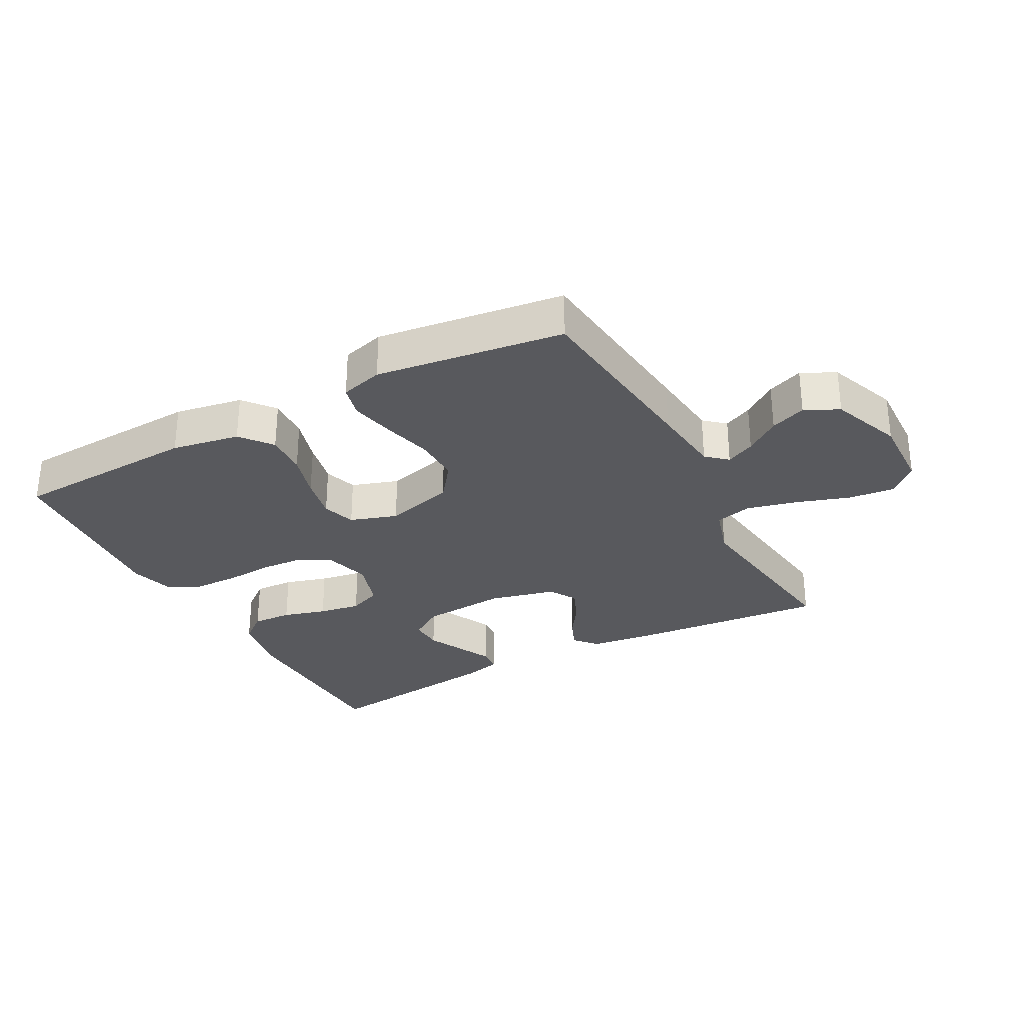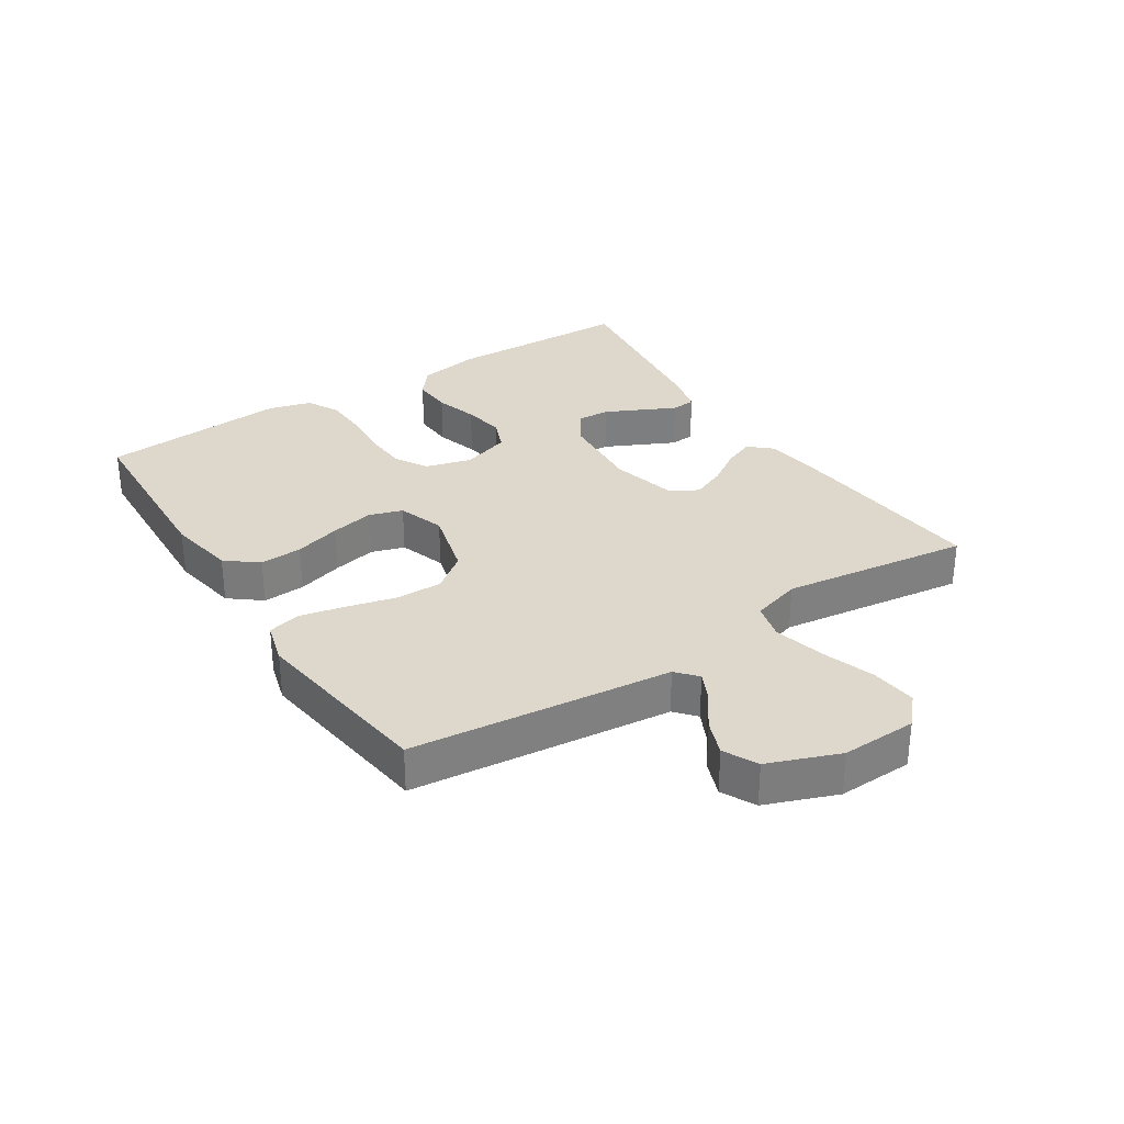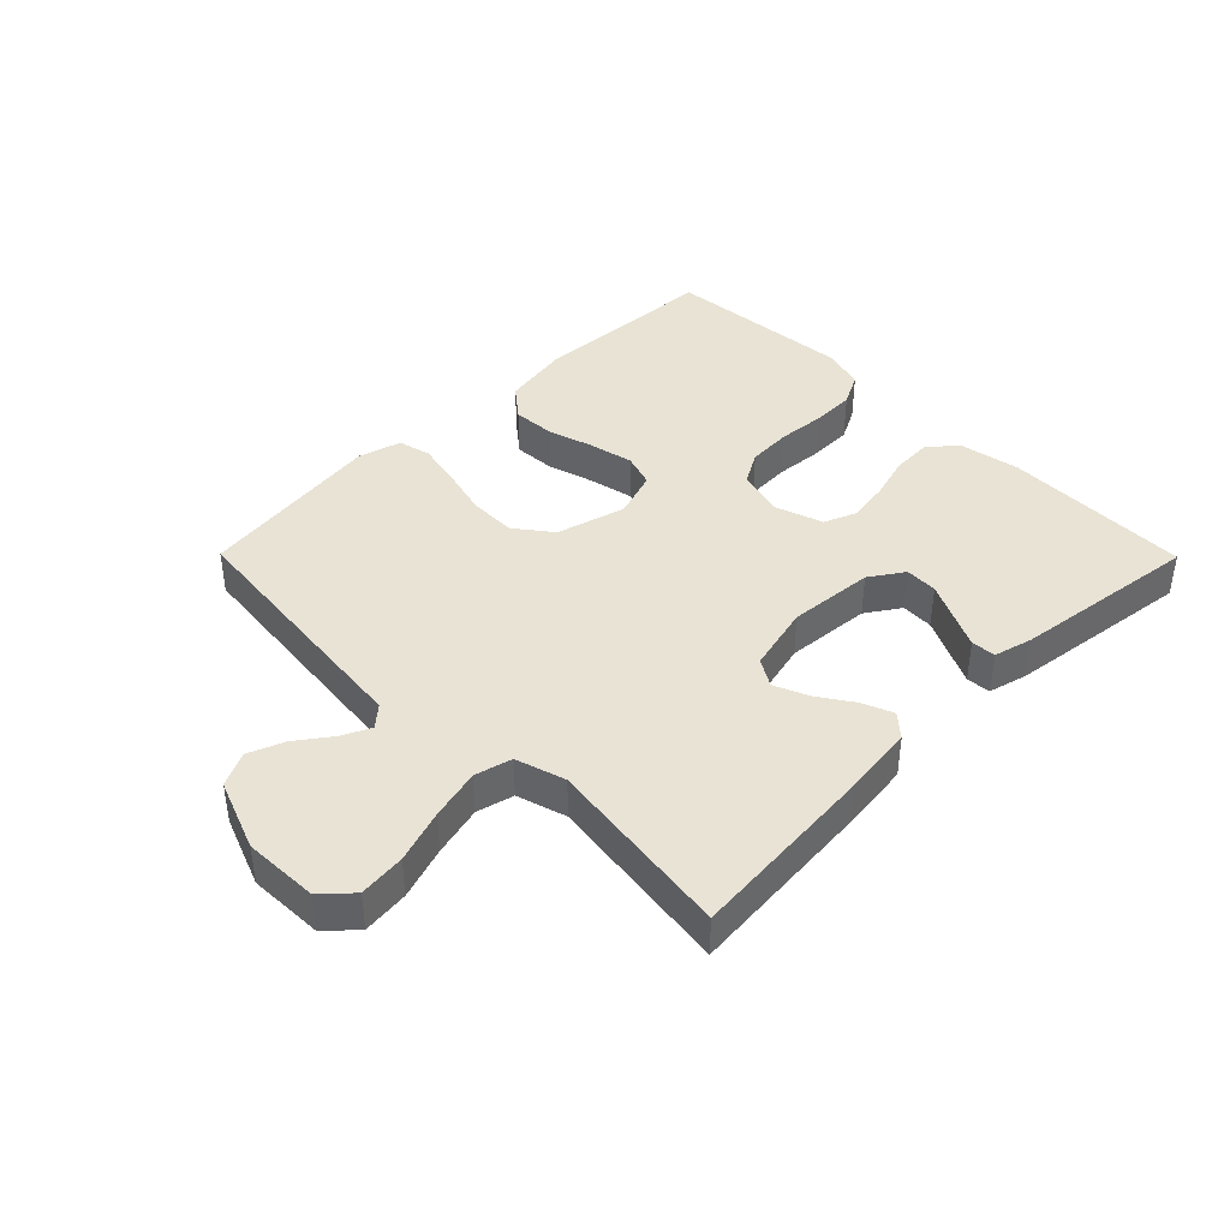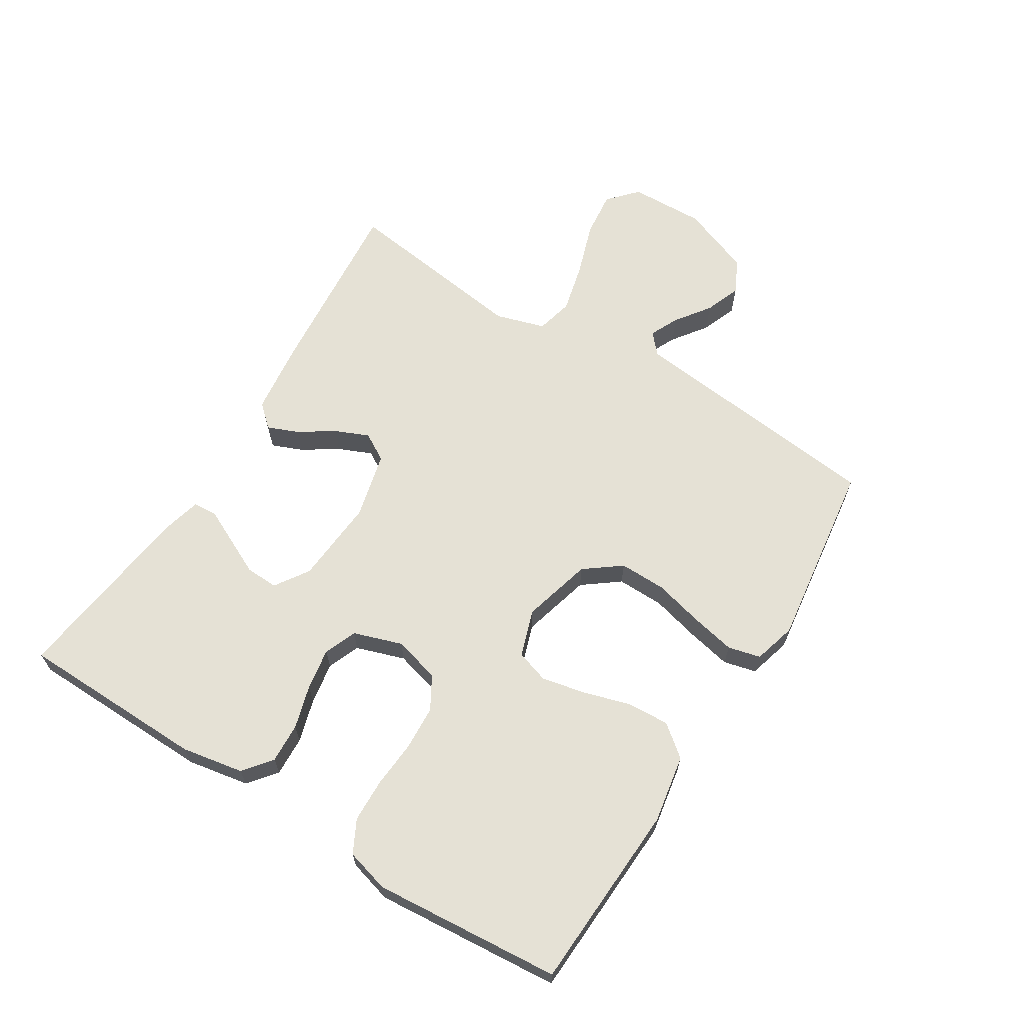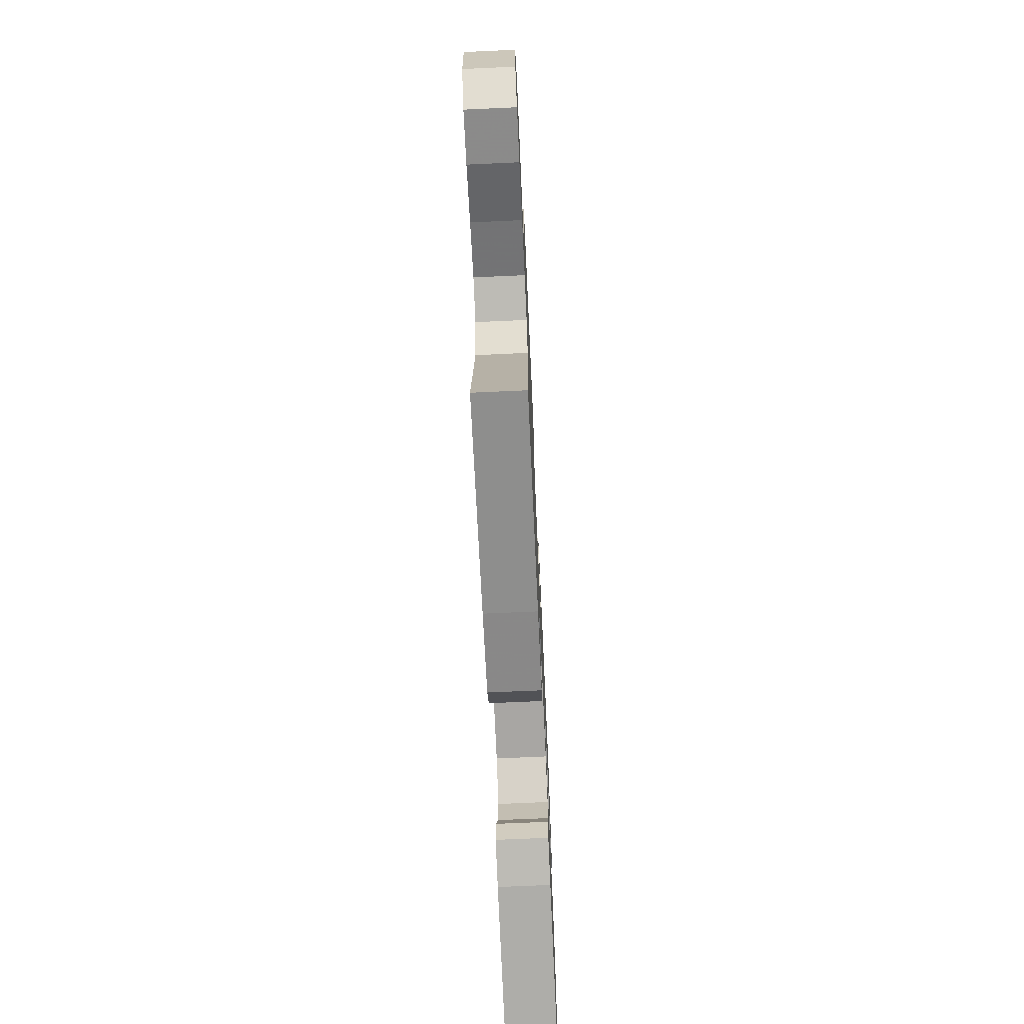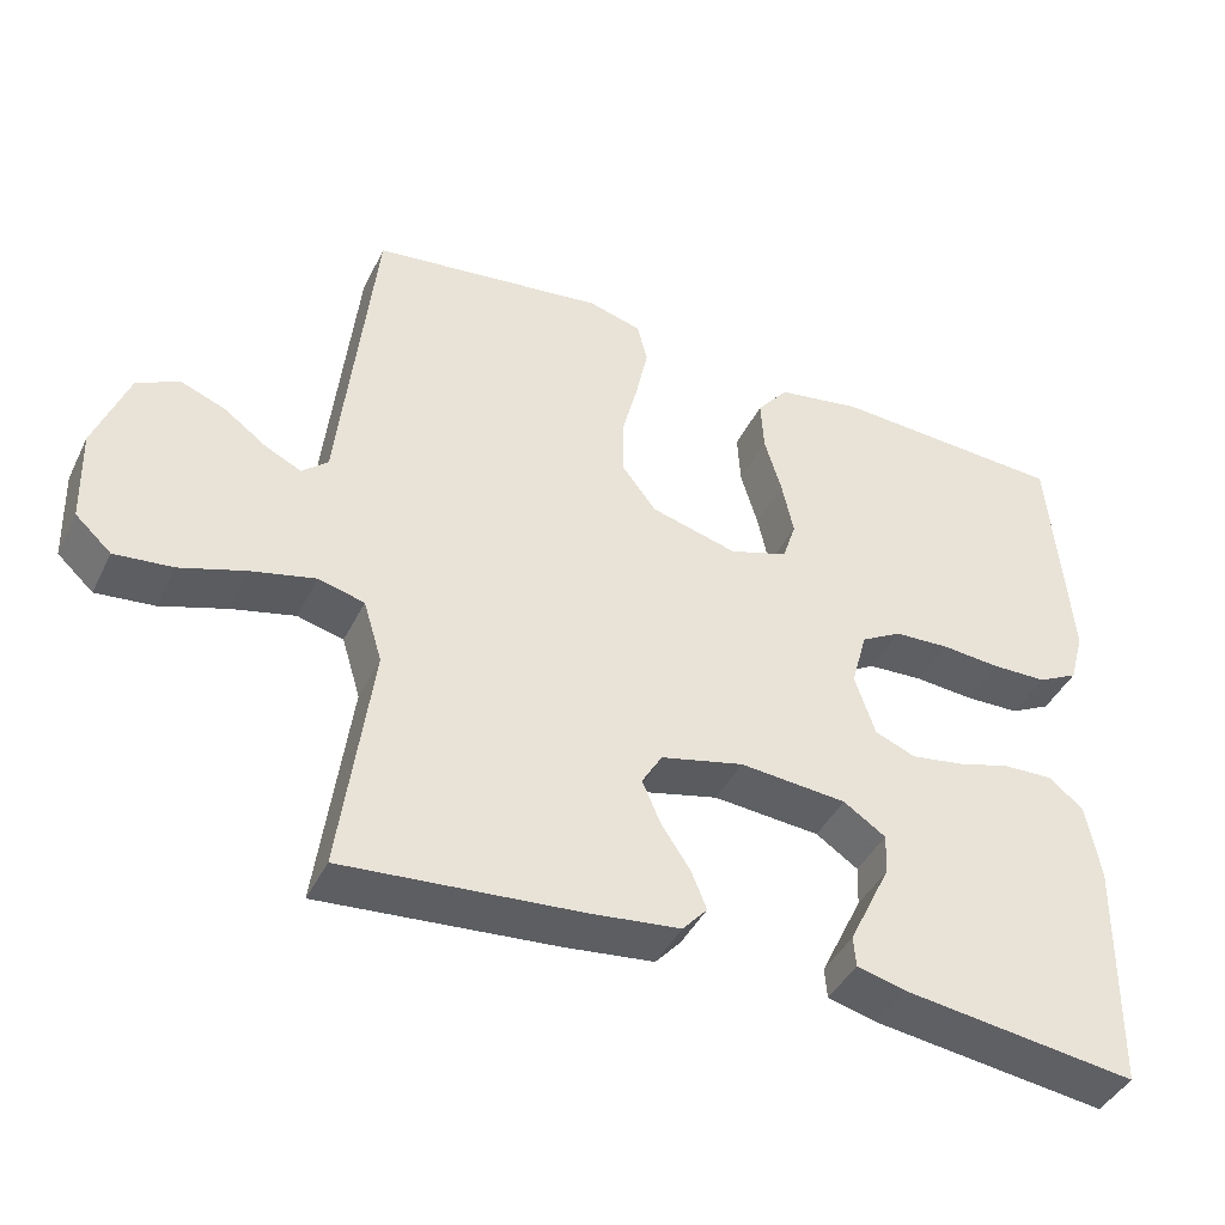
<metadata>
{"format":"obj","ext":"obj","renderer":"f3d","projection":"perspective","resolution":1024,"background":"white","views":[{"elev":-29.9,"azim":28.3,"up":"+Y"},{"elev":31.1,"azim":57.1,"up":"+Y"},{"elev":41.1,"azim":135.3,"up":"+Y"},{"elev":65.1,"azim":-58.1,"up":"+Y"},{"elev":-69.8,"azim":92.6,"up":"+Z"},{"elev":-42.5,"azim":155.2,"up":"+Z"}]}
</metadata>
<code>
v 0.5 0.07 0.5
v 0.532 0.07 0.2
v 0.544 0.07 0.085
v 0.577 0.07 0.056
v 0.623 0.07 0.078
v 0.678 0.07 0.118
v 0.735 0.07 0.14
v 0.789 0.07 0.113
v 0.832 0.07 0
v 0.828 0.07 -0.12
v 0.782 0.07 -0.162
v 0.708 0.07 -0.154
v 0.624 0.07 -0.126
v 0.543 0.07 -0.106
v 0.484 0.07 -0.121
v 0.46 0.07 -0.2
v 0.5 0.07 -0.5
v 0.2 0.07 -0.474
v 0.084 0.07 -0.46
v 0.052 0.07 -0.424
v 0.072 0.07 -0.375
v 0.109 0.07 -0.319
v 0.132 0.07 -0.265
v 0.106 0.07 -0.221
v 0 0.07 -0.195
v -0.137 0.07 -0.206
v -0.191 0.07 -0.242
v -0.189 0.07 -0.294
v -0.161 0.07 -0.352
v -0.135 0.07 -0.406
v -0.138 0.07 -0.445
v -0.2 0.07 -0.461
v -0.5 0.07 -0.5
v -0.506 0.07 -0.2
v -0.488 0.07 -0.101
v -0.443 0.07 -0.065
v -0.379 0.07 -0.068
v -0.31 0.07 -0.088
v -0.243 0.07 -0.099
v -0.191 0.07 -0.078
v -0.165 0.07 0
v -0.185 0.07 0.074
v -0.237 0.07 0.104
v -0.308 0.07 0.108
v -0.384 0.07 0.102
v -0.454 0.07 0.104
v -0.506 0.07 0.131
v -0.525 0.07 0.2
v -0.5 0.07 0.5
v -0.2 0.07 0.515
v -0.091 0.07 0.496
v -0.051 0.07 0.446
v -0.055 0.07 0.378
v -0.077 0.07 0.304
v -0.092 0.07 0.234
v -0.075 0.07 0.181
v 0 0.07 0.156
v 0.111 0.07 0.186
v 0.155 0.07 0.244
v 0.154 0.07 0.319
v 0.134 0.07 0.398
v 0.119 0.07 0.469
v 0.132 0.07 0.521
v 0.2 0.07 0.54
v 0.5 0 0.5
v 0.532 0 0.2
v 0.544 0 0.085
v 0.577 0 0.056
v 0.623 0 0.078
v 0.678 0 0.118
v 0.735 0 0.14
v 0.789 0 0.113
v 0.832 0 0
v 0.828 0 -0.12
v 0.782 0 -0.162
v 0.708 0 -0.154
v 0.624 0 -0.126
v 0.543 0 -0.106
v 0.484 0 -0.121
v 0.46 0 -0.2
v 0.5 0 -0.5
v 0.2 0 -0.474
v 0.084 0 -0.46
v 0.052 0 -0.424
v 0.072 0 -0.375
v 0.109 0 -0.319
v 0.132 0 -0.265
v 0.106 0 -0.221
v 0 0 -0.195
v -0.137 0 -0.206
v -0.191 0 -0.242
v -0.189 0 -0.294
v -0.161 0 -0.352
v -0.135 0 -0.406
v -0.138 0 -0.445
v -0.2 0 -0.461
v -0.5 0 -0.5
v -0.506 0 -0.2
v -0.488 0 -0.101
v -0.443 0 -0.065
v -0.379 0 -0.068
v -0.31 0 -0.088
v -0.243 0 -0.099
v -0.191 0 -0.078
v -0.165 0 0
v -0.185 0 0.074
v -0.237 0 0.104
v -0.308 0 0.108
v -0.384 0 0.102
v -0.454 0 0.104
v -0.506 0 0.131
v -0.525 0 0.2
v -0.5 0 0.5
v -0.2 0 0.515
v -0.091 0 0.496
v -0.051 0 0.446
v -0.055 0 0.378
v -0.077 0 0.304
v -0.092 0 0.234
v -0.075 0 0.181
v 0 0 0.156
v 0.111 0 0.186
v 0.155 0 0.244
v 0.154 0 0.319
v 0.134 0 0.398
v 0.119 0 0.469
v 0.132 0 0.521
v 0.2 0 0.54
f 60 61 62 63
f 60 63 64 1
f 51 52 53 54
f 51 54 55
f 50 51 55
f 49 50 55 56
f 47 48 49 56
f 44 45 46 47
f 43 44 47 56
f 35 36 37 38
f 35 38 39
f 34 35 39
f 33 34 39
f 32 33 39 40
f 28 29 30 31
f 28 31 32
f 27 28 32
f 19 20 21 22
f 19 22 23
f 16 17 18 19
f 15 16 19 23
f 10 11 12 13
f 10 13 14
f 9 10 14
f 8 9 14 15
f 5 6 7 8
f 4 5 8 15
f 60 1 2 3
f 59 60 3 4
f 42 43 56 57
f 41 42 57 58
f 40 41 58
f 27 32 40
f 26 27 40 58
f 25 26 58 59
f 4 15 23 24
f 4 24 25 59
f 127 126 125 124
f 65 128 127 124
f 118 117 116 115
f 119 118 115
f 119 115 114
f 120 119 114 113
f 120 113 112 111
f 111 110 109 108
f 120 111 108 107
f 102 101 100 99
f 103 102 99
f 103 99 98
f 103 98 97
f 104 103 97 96
f 95 94 93 92
f 96 95 92
f 96 92 91
f 86 85 84 83
f 87 86 83
f 83 82 81 80
f 87 83 80 79
f 77 76 75 74
f 78 77 74
f 78 74 73
f 79 78 73 72
f 72 71 70 69
f 79 72 69 68
f 67 66 65 124
f 68 67 124 123
f 121 120 107 106
f 122 121 106 105
f 122 105 104
f 104 96 91
f 122 104 91 90
f 123 122 90 89
f 88 87 79 68
f 123 89 88 68
f 1 65 66 2
f 2 66 67 3
f 3 67 68 4
f 4 68 69 5
f 5 69 70 6
f 6 70 71 7
f 7 71 72 8
f 8 72 73 9
f 9 73 74 10
f 10 74 75 11
f 11 75 76 12
f 12 76 77 13
f 13 77 78 14
f 14 78 79 15
f 15 79 80 16
f 16 80 81 17
f 17 81 82 18
f 18 82 83 19
f 19 83 84 20
f 20 84 85 21
f 21 85 86 22
f 22 86 87 23
f 23 87 88 24
f 24 88 89 25
f 25 89 90 26
f 26 90 91 27
f 27 91 92 28
f 28 92 93 29
f 29 93 94 30
f 30 94 95 31
f 31 95 96 32
f 32 96 97 33
f 33 97 98 34
f 34 98 99 35
f 35 99 100 36
f 36 100 101 37
f 37 101 102 38
f 38 102 103 39
f 39 103 104 40
f 40 104 105 41
f 41 105 106 42
f 42 106 107 43
f 43 107 108 44
f 44 108 109 45
f 45 109 110 46
f 46 110 111 47
f 47 111 112 48
f 48 112 113 49
f 49 113 114 50
f 50 114 115 51
f 51 115 116 52
f 52 116 117 53
f 53 117 118 54
f 54 118 119 55
f 55 119 120 56
f 56 120 121 57
f 57 121 122 58
f 58 122 123 59
f 59 123 124 60
f 60 124 125 61
f 61 125 126 62
f 62 126 127 63
f 63 127 128 64
f 64 128 65 1

</code>
